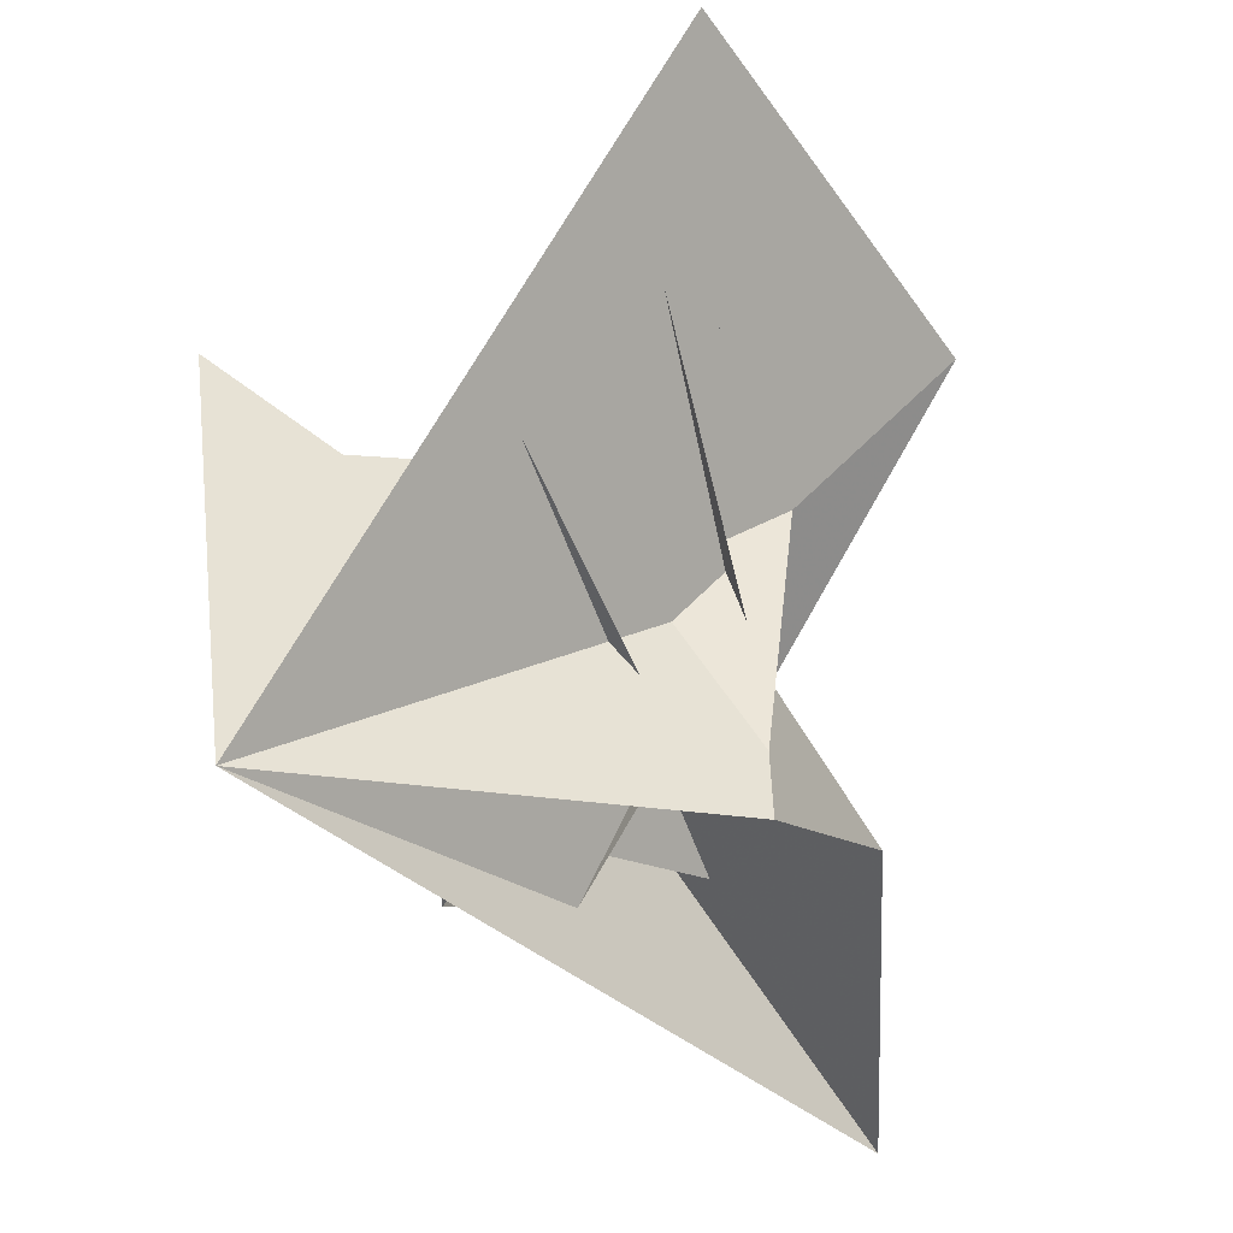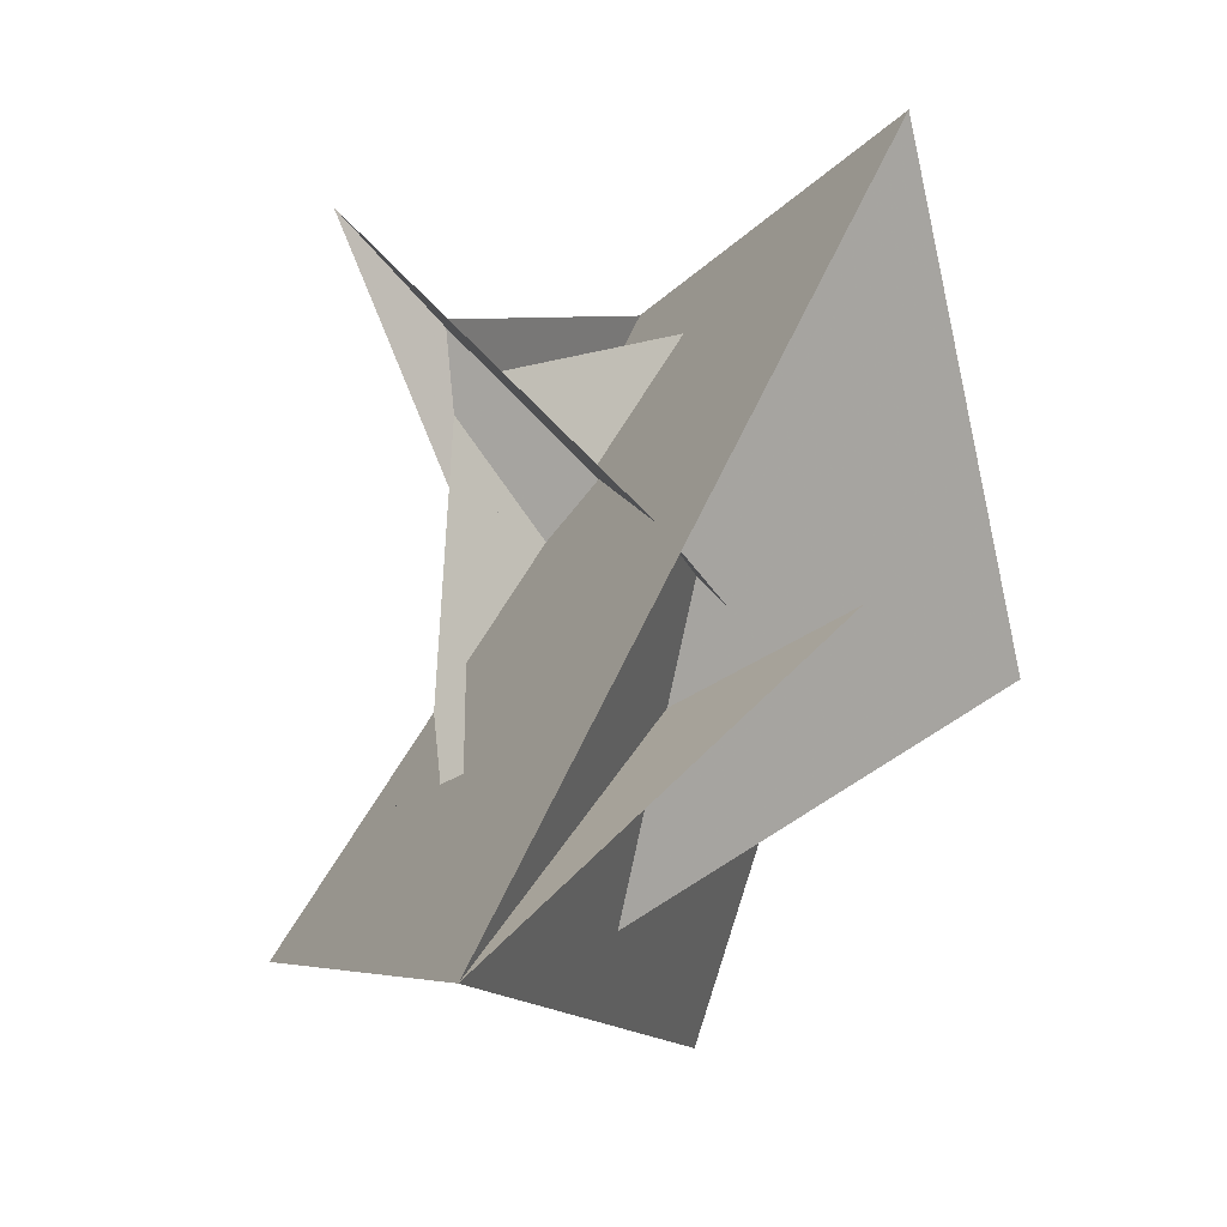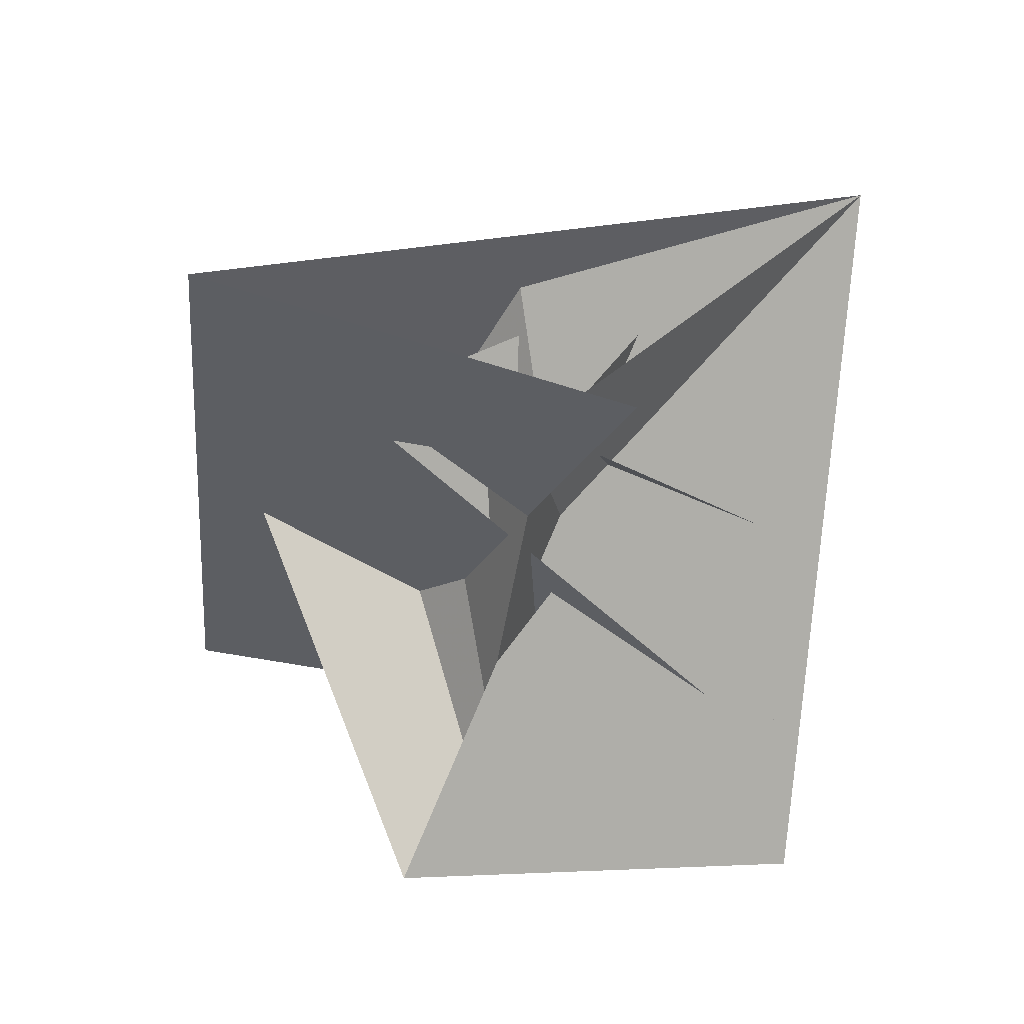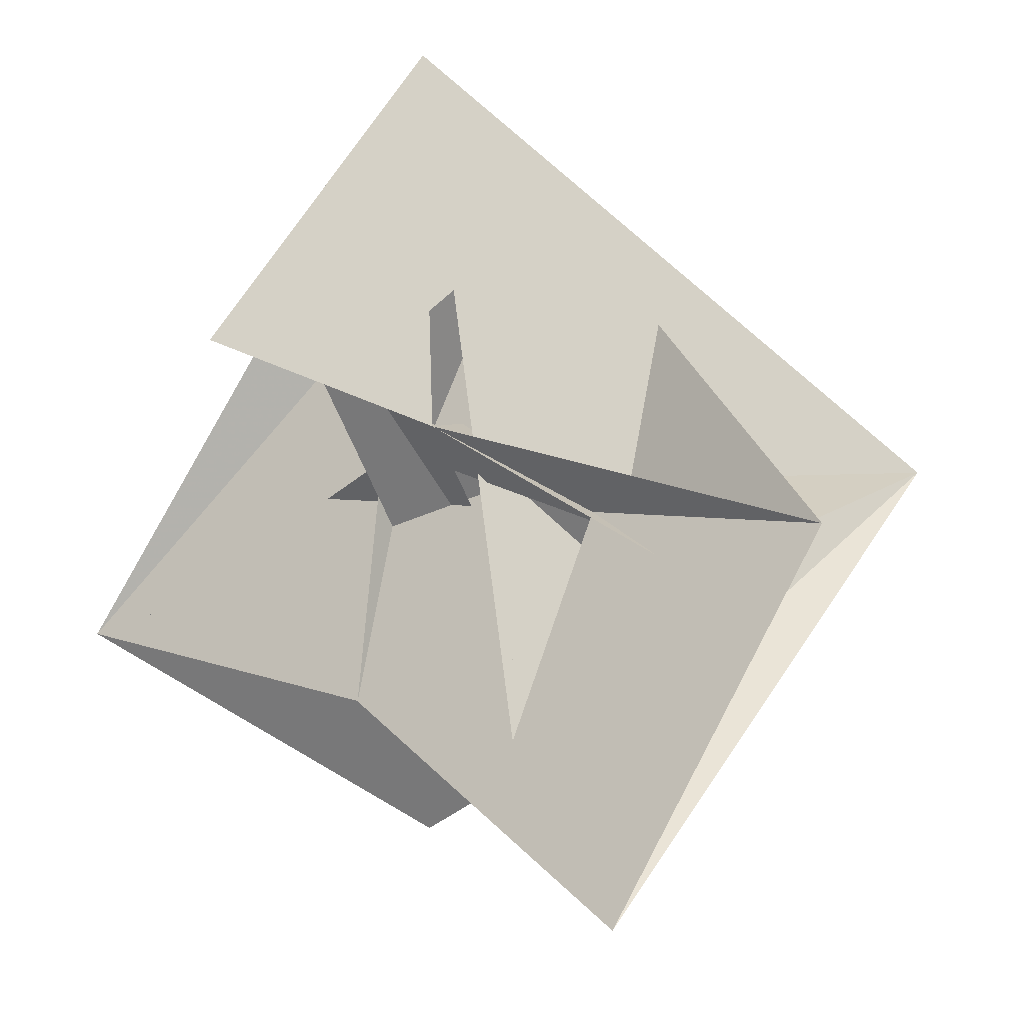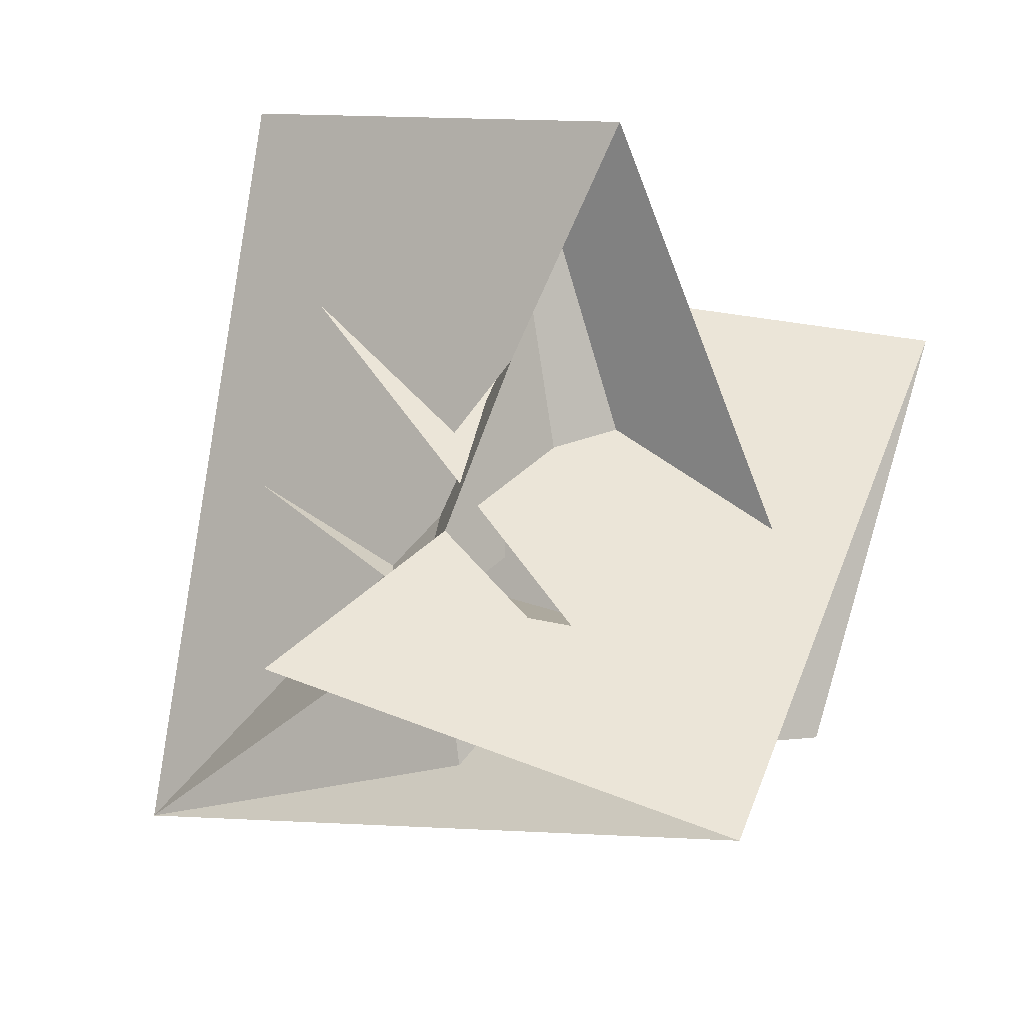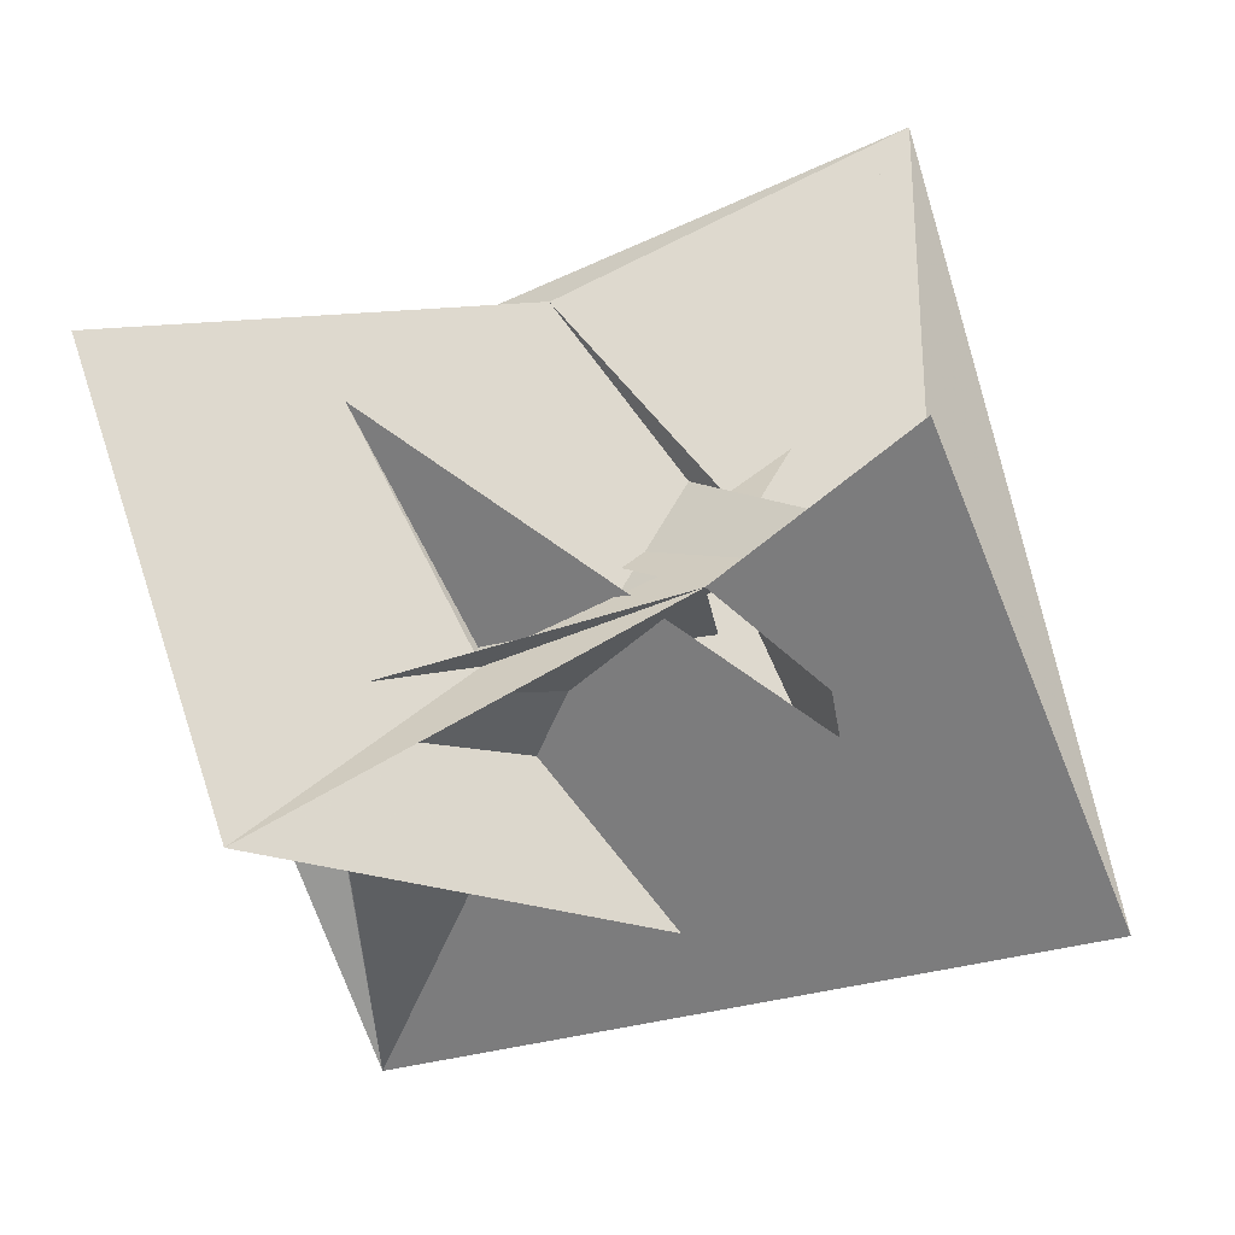
<metadata>
{"format":"obj","ext":"obj","renderer":"f3d","projection":"perspective","resolution":1024,"background":"white","views":[{"elev":-19.6,"azim":109.0,"up":"+Y"},{"elev":-26.7,"azim":-100.2,"up":"+Y"},{"elev":-56.1,"azim":10.1,"up":"+Z"},{"elev":72.3,"azim":-130.8,"up":"+Z"},{"elev":-27.1,"azim":-167.3,"up":"+Y"},{"elev":3.0,"azim":7.7,"up":"+Y"}]}
</metadata>
<code>
v 50.35 -28.15 18.31
v 6.647 -31.48 1.615
v -24.98 21.45 12.15
v 24.98 -21.45 12.15
v -28.15 -50.35 -18.31
v -31.48 -6.647 -1.615
v 10.66 3.832 17.46
v 20.94 5.117 21.59
v -12.99 -2.714 6.482
v 32.09 19.71 31.47
v -7.589 -13.66 3.903
v 31.48 6.647 -1.615
v 28.15 50.35 -18.31
v 21.45 24.98 -12.15
v -21.45 -24.98 -12.15
v -5.117 20.94 -21.59
v -3.832 10.66 -17.46
v 2.714 -12.99 -6.482
v -19.71 32.09 -31.47
v 13.66 -7.589 -3.903
v -6.647 31.48 1.615
v -50.35 28.15 18.31
v -10.66 -3.832 17.46
v -32.09 -19.71 31.47
v -20.94 -5.117 21.59
v 12.99 2.714 6.482
v 7.589 13.66 3.903
v -2.714 12.99 -6.482
v 3.832 -10.66 -17.46
v 19.71 -32.09 -31.47
v 5.117 -20.94 -21.59
v -13.66 7.589 -3.903
v -11.49 7.42 -2.341
v 7.42 11.49 2.341
v 9.974 6.642 12.22
v -25.56 -10.06 18.94
v -7.42 -11.49 2.341
v 10.06 -25.56 -18.94
v -6.642 9.974 -12.22
v 11.49 -7.42 -2.341
v -9.974 -6.642 12.22
v 25.56 10.06 18.94
v 6.642 -9.974 -12.22
v -10.06 25.56 -18.94
f 1 2 11 5 6 9 3 4 8 7 10
f 1 2 18 15 14 16 17 19 13 12 20
f 3 4 26 12 13 27 21 22 24 23 25
f 5 6 32 22 21 28 14 15 31 29 30
f 7 8 34 28 14 16 33 35 36 24 23
f 3 9 33 16 17 29 30 38 39 37 25
f 7 10 42 41 40 31 15 18 37 25 23
f 4 8 34 43 44 19 17 29 31 40 26
f 5 11 36 35 41 40 26 12 20 38 30
f 1 10 42 27 21 28 34 43 39 38 20
f 6 9 33 35 41 42 27 13 19 44 32
f 2 11 36 24 22 32 44 43 39 37 18

</code>
